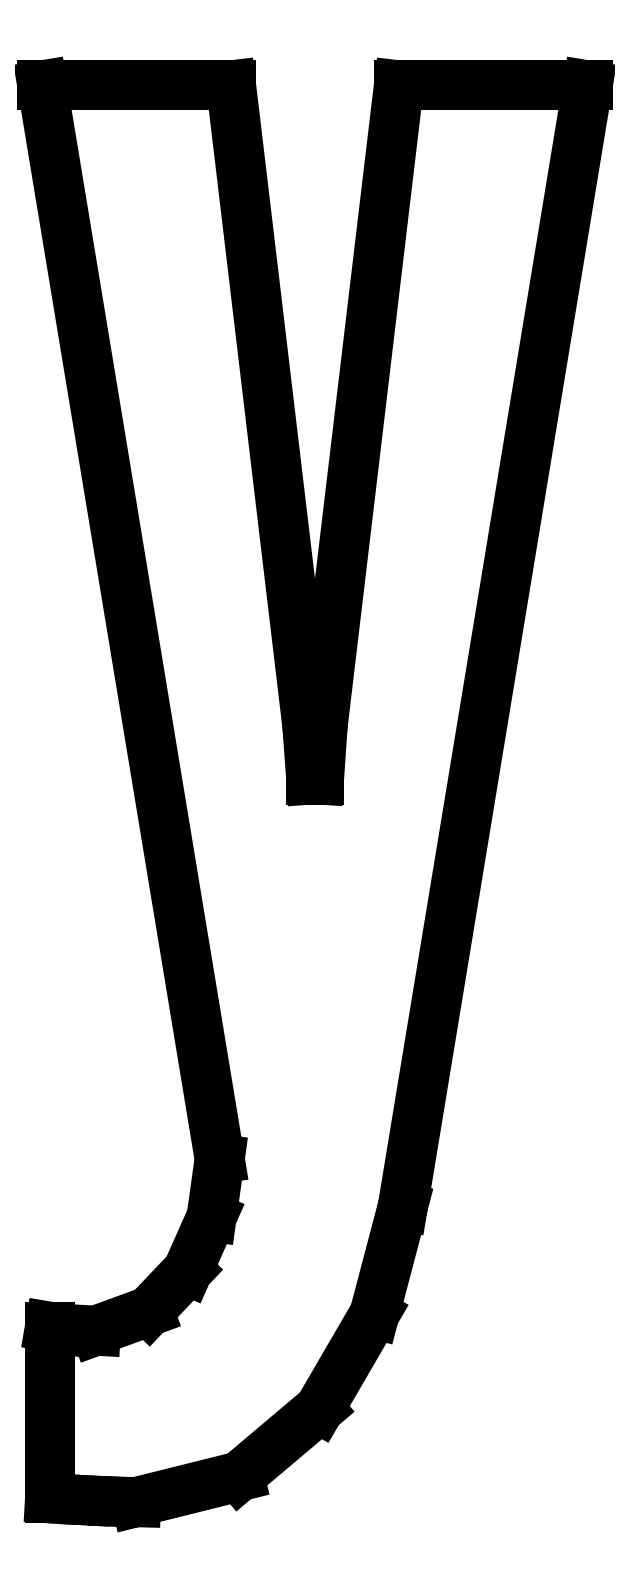
<metadata>
{"format":"dxf","ext":"dxf","renderer":"ezdxf+matplotlib","layout":"modelspace","background":"white","min_lineweight":24,"dpi":150}
</metadata>
<code>
0
SECTION
2
ENTITIES
0
LINE
8
0
10
0.006402
20
0.003255
30
0
11
0.01514
21
0.002767
31
0
0
LINE
8
0
10
0.01514
20
0.002767
30
0
11
0.03581
21
0.001628
31
0
0
LINE
8
0
10
0.03581
20
0.001628
30
0
11
0.05973
21
0.0005425
31
0
0
LINE
8
0
10
0.05973
20
0.0005425
30
0
11
0.07845
21
-0
31
0
0
LINE
8
0
10
0.07845
20
-0
30
0
11
0.1652
21
0.02165
31
0
0
LINE
8
0
10
0.1652
20
0.02165
30
0
11
0.2324
21
0.0784
31
0
0
LINE
8
0
10
0.2324
20
0.0784
30
0
11
0.2786
21
0.1579
31
0
0
LINE
8
0
10
0.2786
20
0.1579
30
0
11
0.3024
21
0.248
31
0
0
LINE
8
0
10
0.3024
20
0.248
30
0
11
0.4576
21
1.189
31
0
0
LINE
8
0
10
0.4576
20
1.189
30
0
11
0.2992
21
1.189
31
0
0
LINE
8
0
10
0.2992
20
1.189
30
0
11
0.2351
21
0.6513
31
0
0
LINE
8
0
10
0.2351
20
0.6513
30
0
11
0.2321
21
0.6063
31
0
0
LINE
8
0
10
0.2321
20
0.6063
30
0
11
0.2256
21
0.6063
31
0
0
LINE
8
0
10
0.2256
20
0.6063
30
0
11
0.2223
21
0.6513
31
0
0
LINE
8
0
10
0.2223
20
0.6513
30
0
11
0.1583
21
1.189
31
0
0
LINE
8
0
10
0.1583
20
1.189
30
0
11
-0.0001085
21
1.189
31
0
0
LINE
8
0
10
-0.0001085
20
1.189
30
0
11
0.1488
21
0.288
31
0
0
LINE
8
0
10
0.1488
20
0.288
30
0
11
0.142
21
0.2394
31
0
0
LINE
8
0
10
0.142
20
0.2394
30
0
11
0.122
21
0.1944
31
0
0
LINE
8
0
10
0.122
20
0.1944
30
0
11
0.08941
21
0.1602
31
0
0
LINE
8
0
10
0.08941
20
0.1602
30
0
11
0.04481
21
0.1439
31
0
0
LINE
8
0
10
0.04481
20
0.1439
30
0
11
0.016
21
0.1455
31
0
0
LINE
8
0
10
0.016
20
0.1455
30
0
11
0.006402
21
0.1471
31
0
0
LINE
8
0
10
0.006402
20
0.1471
30
0
11
0.006402
21
0.003255
31
0
0
ENDSEC
0
EOF

</code>
